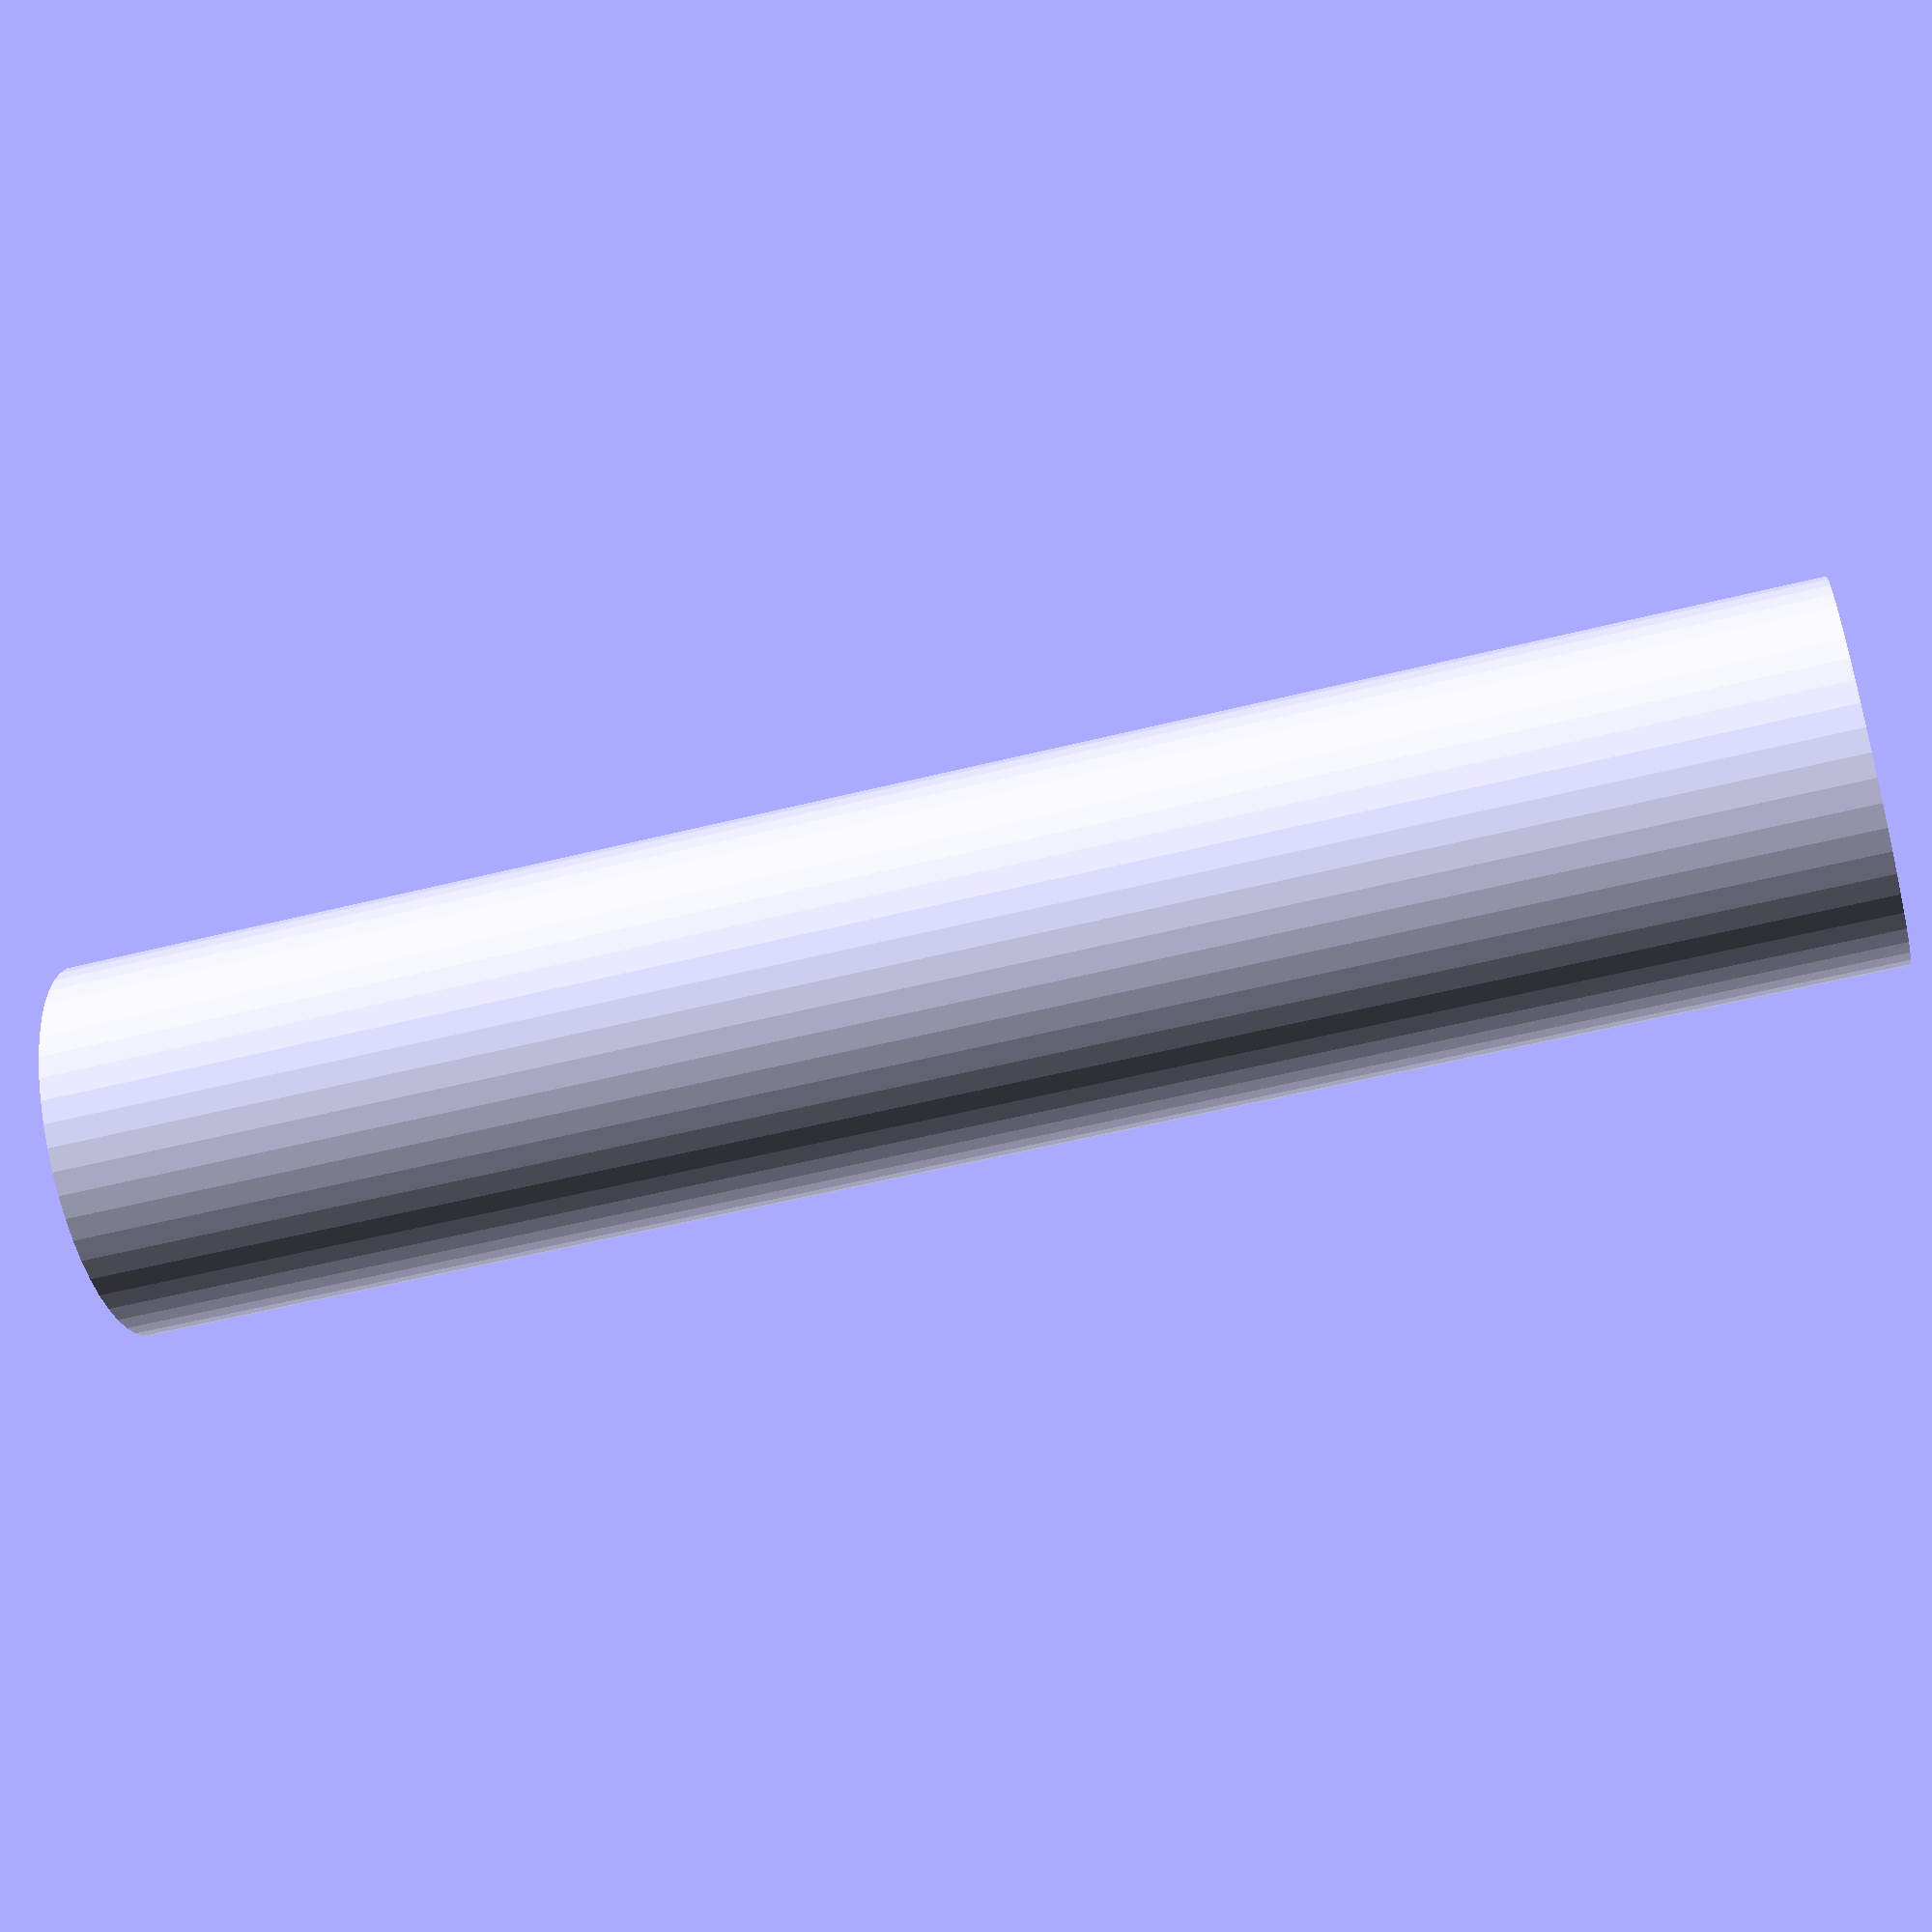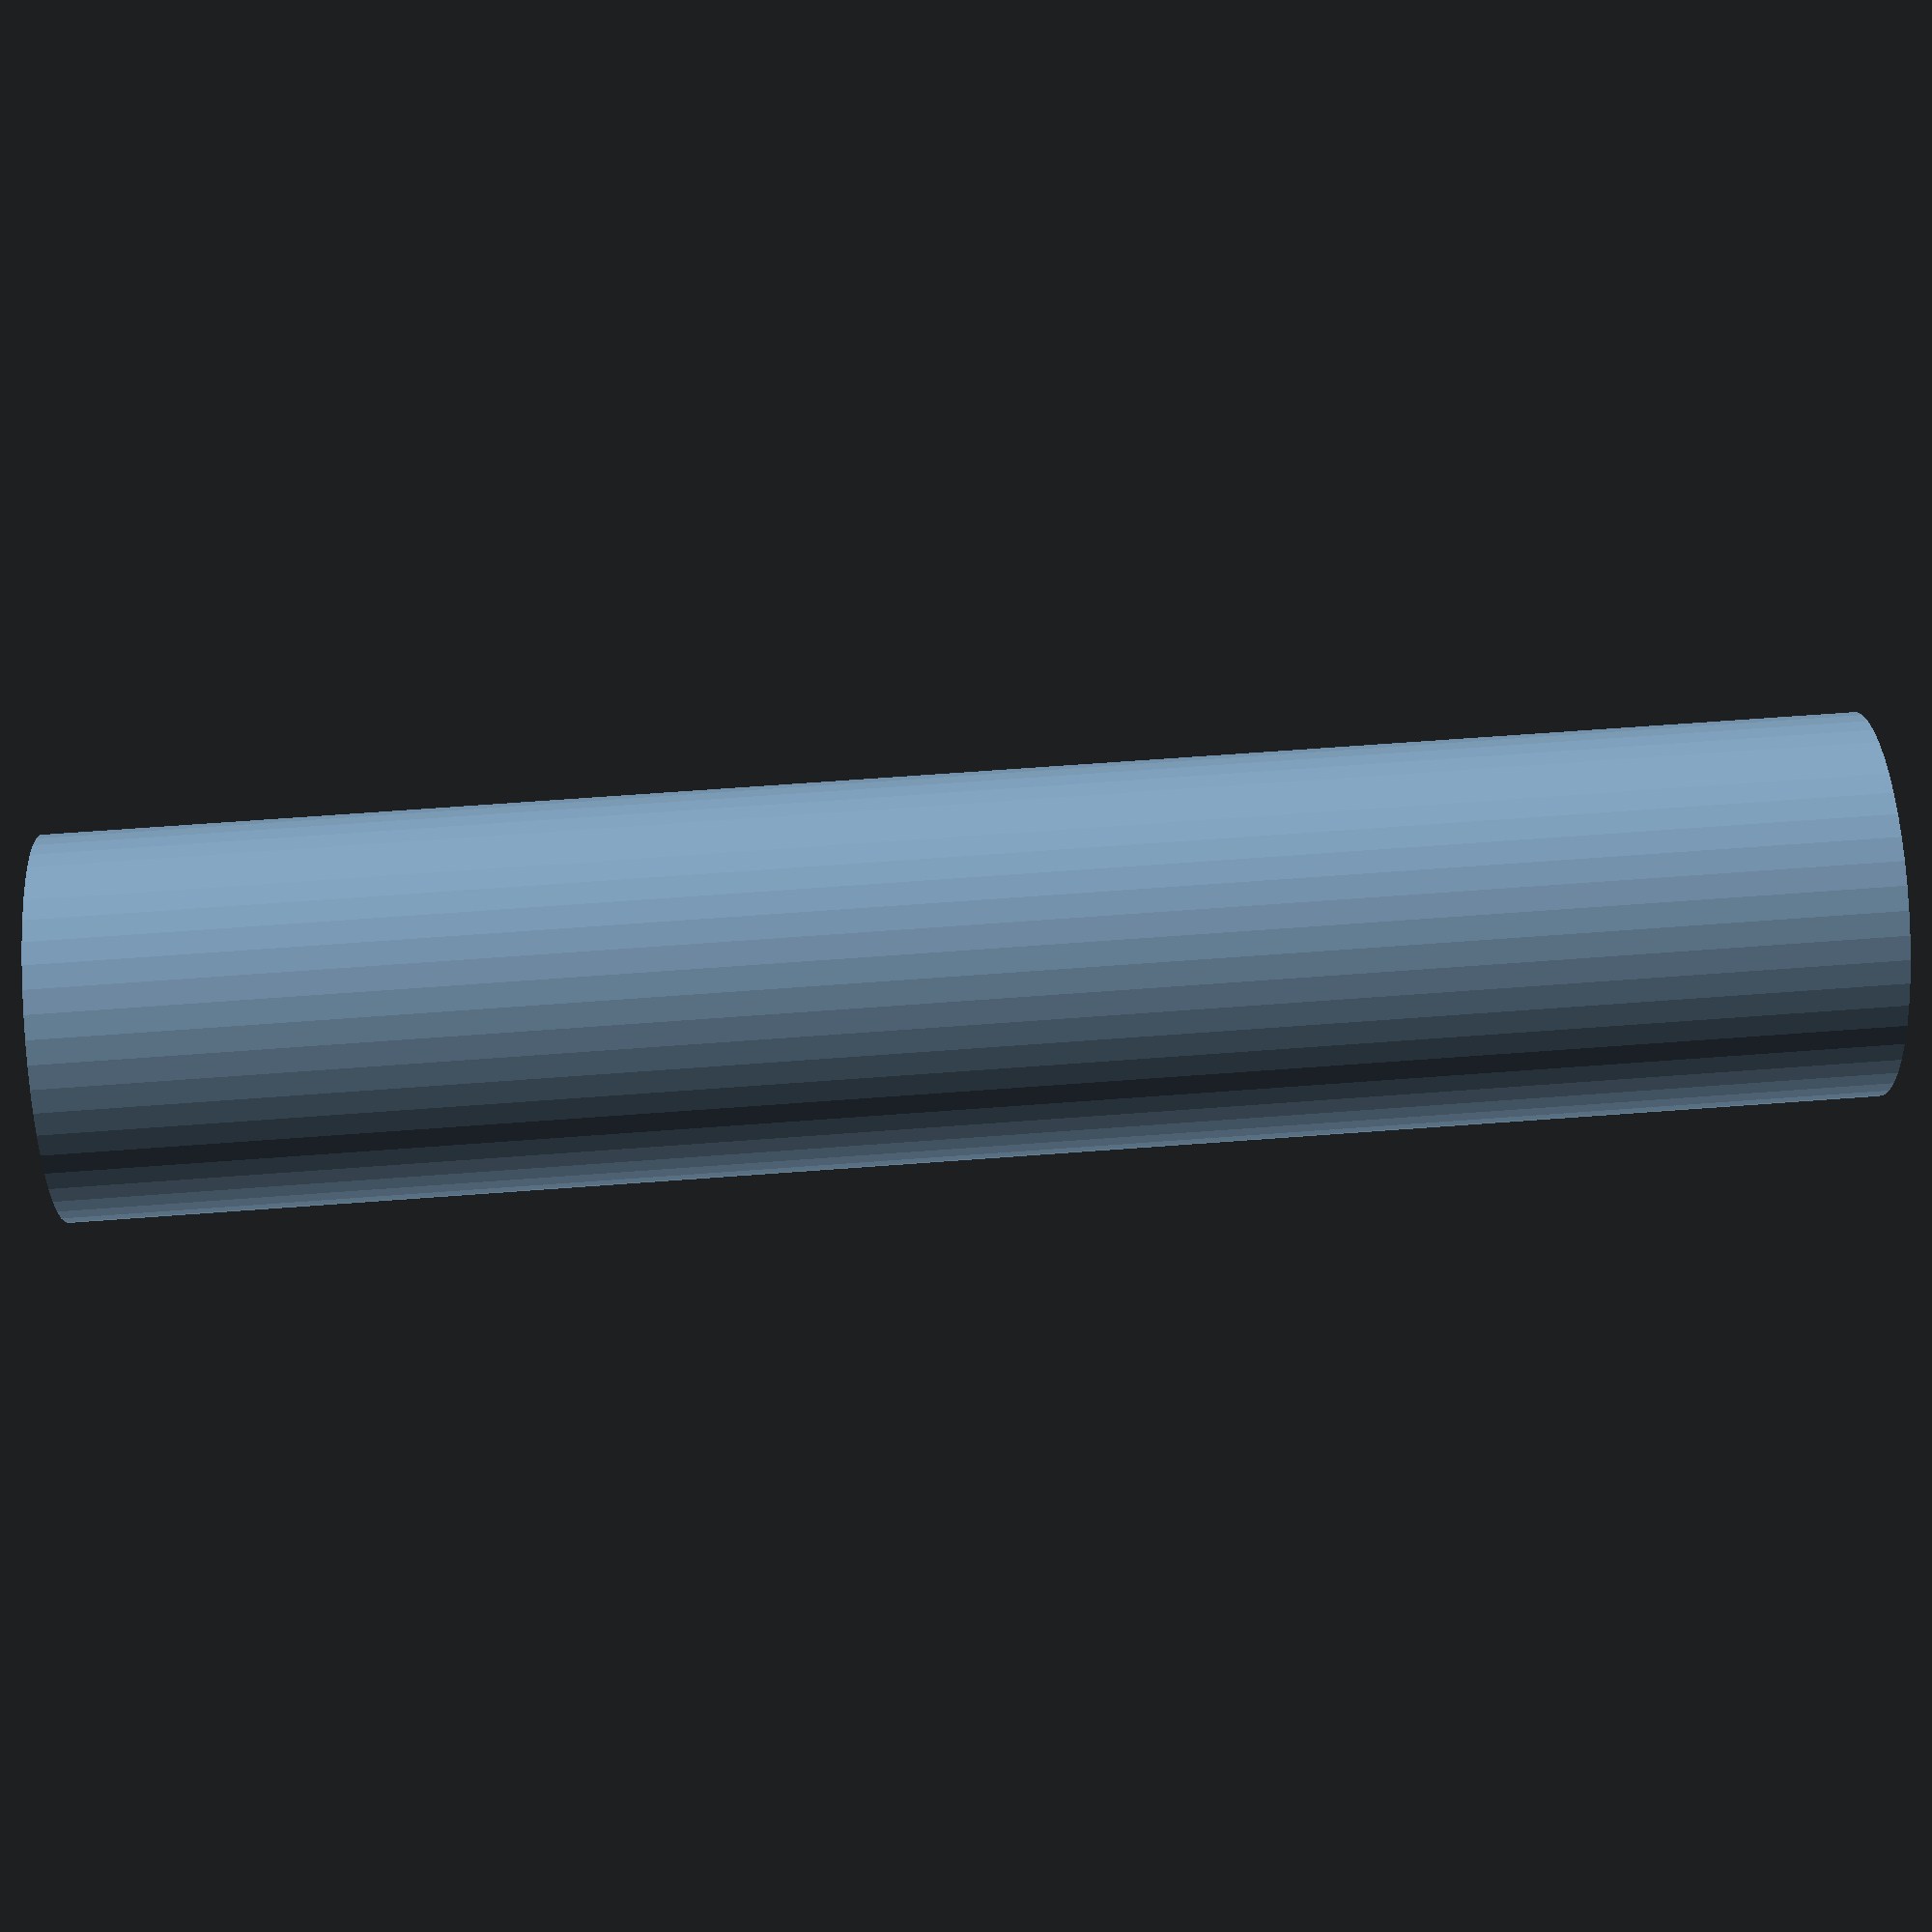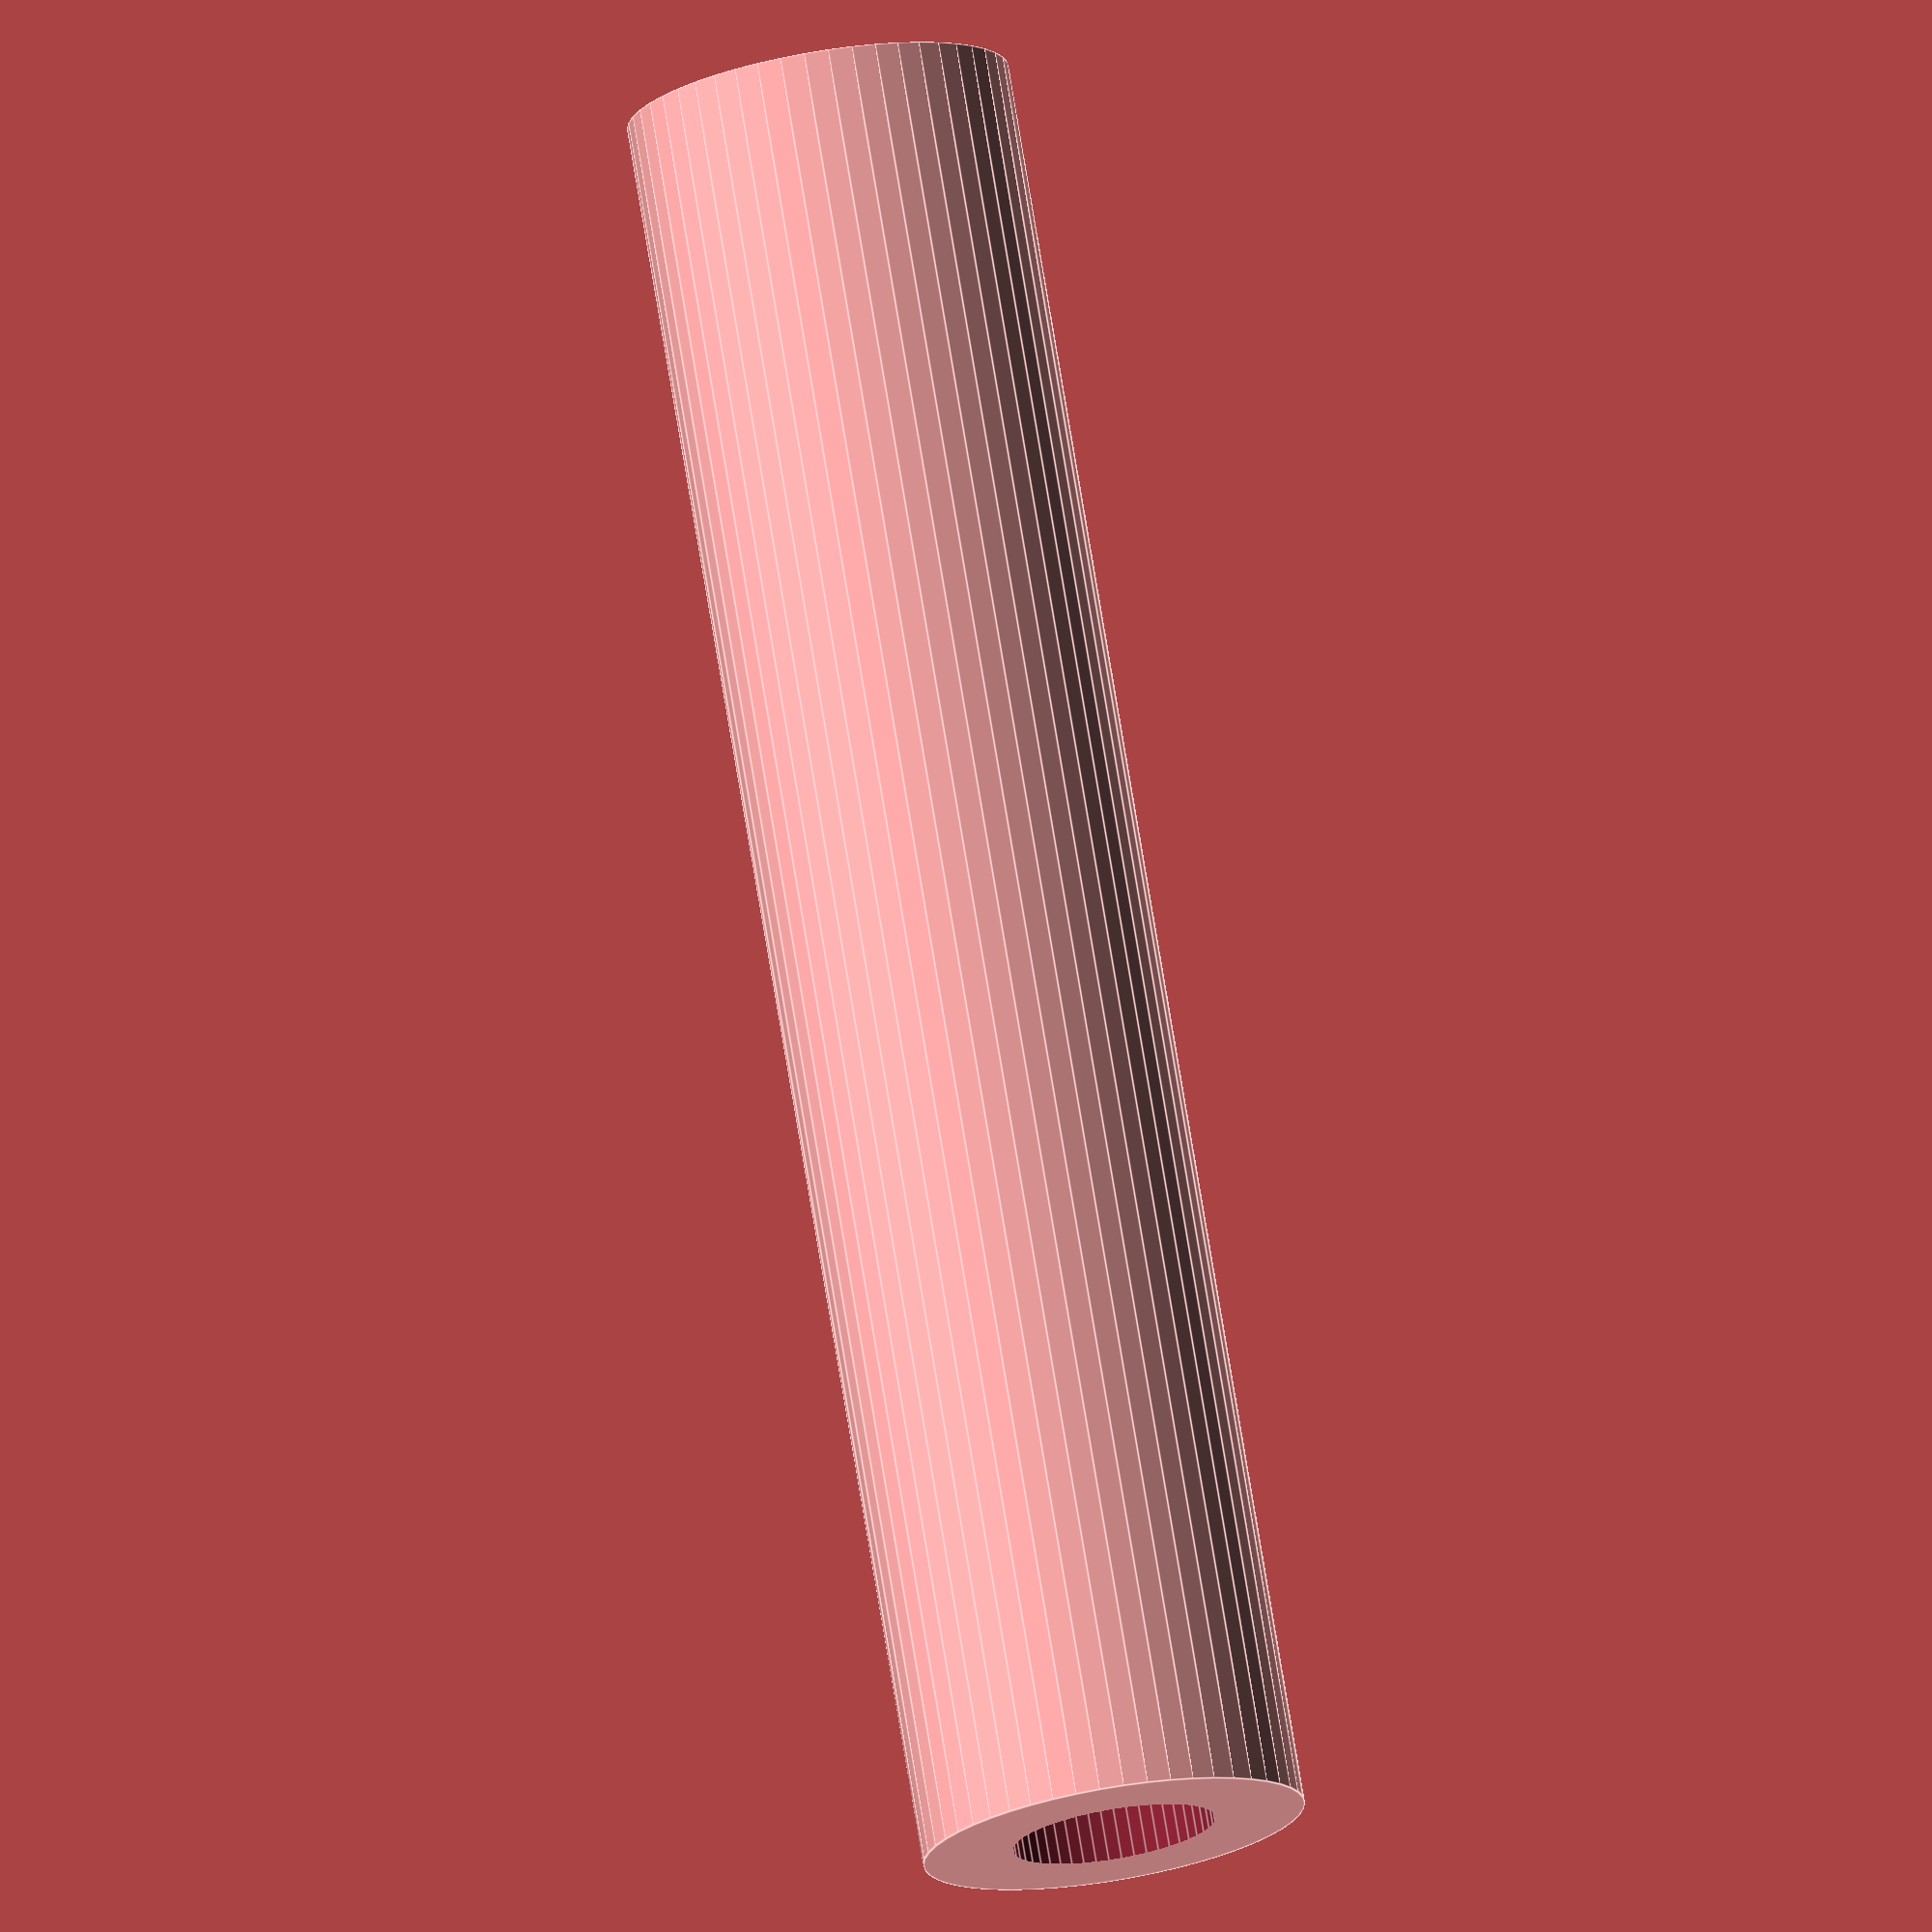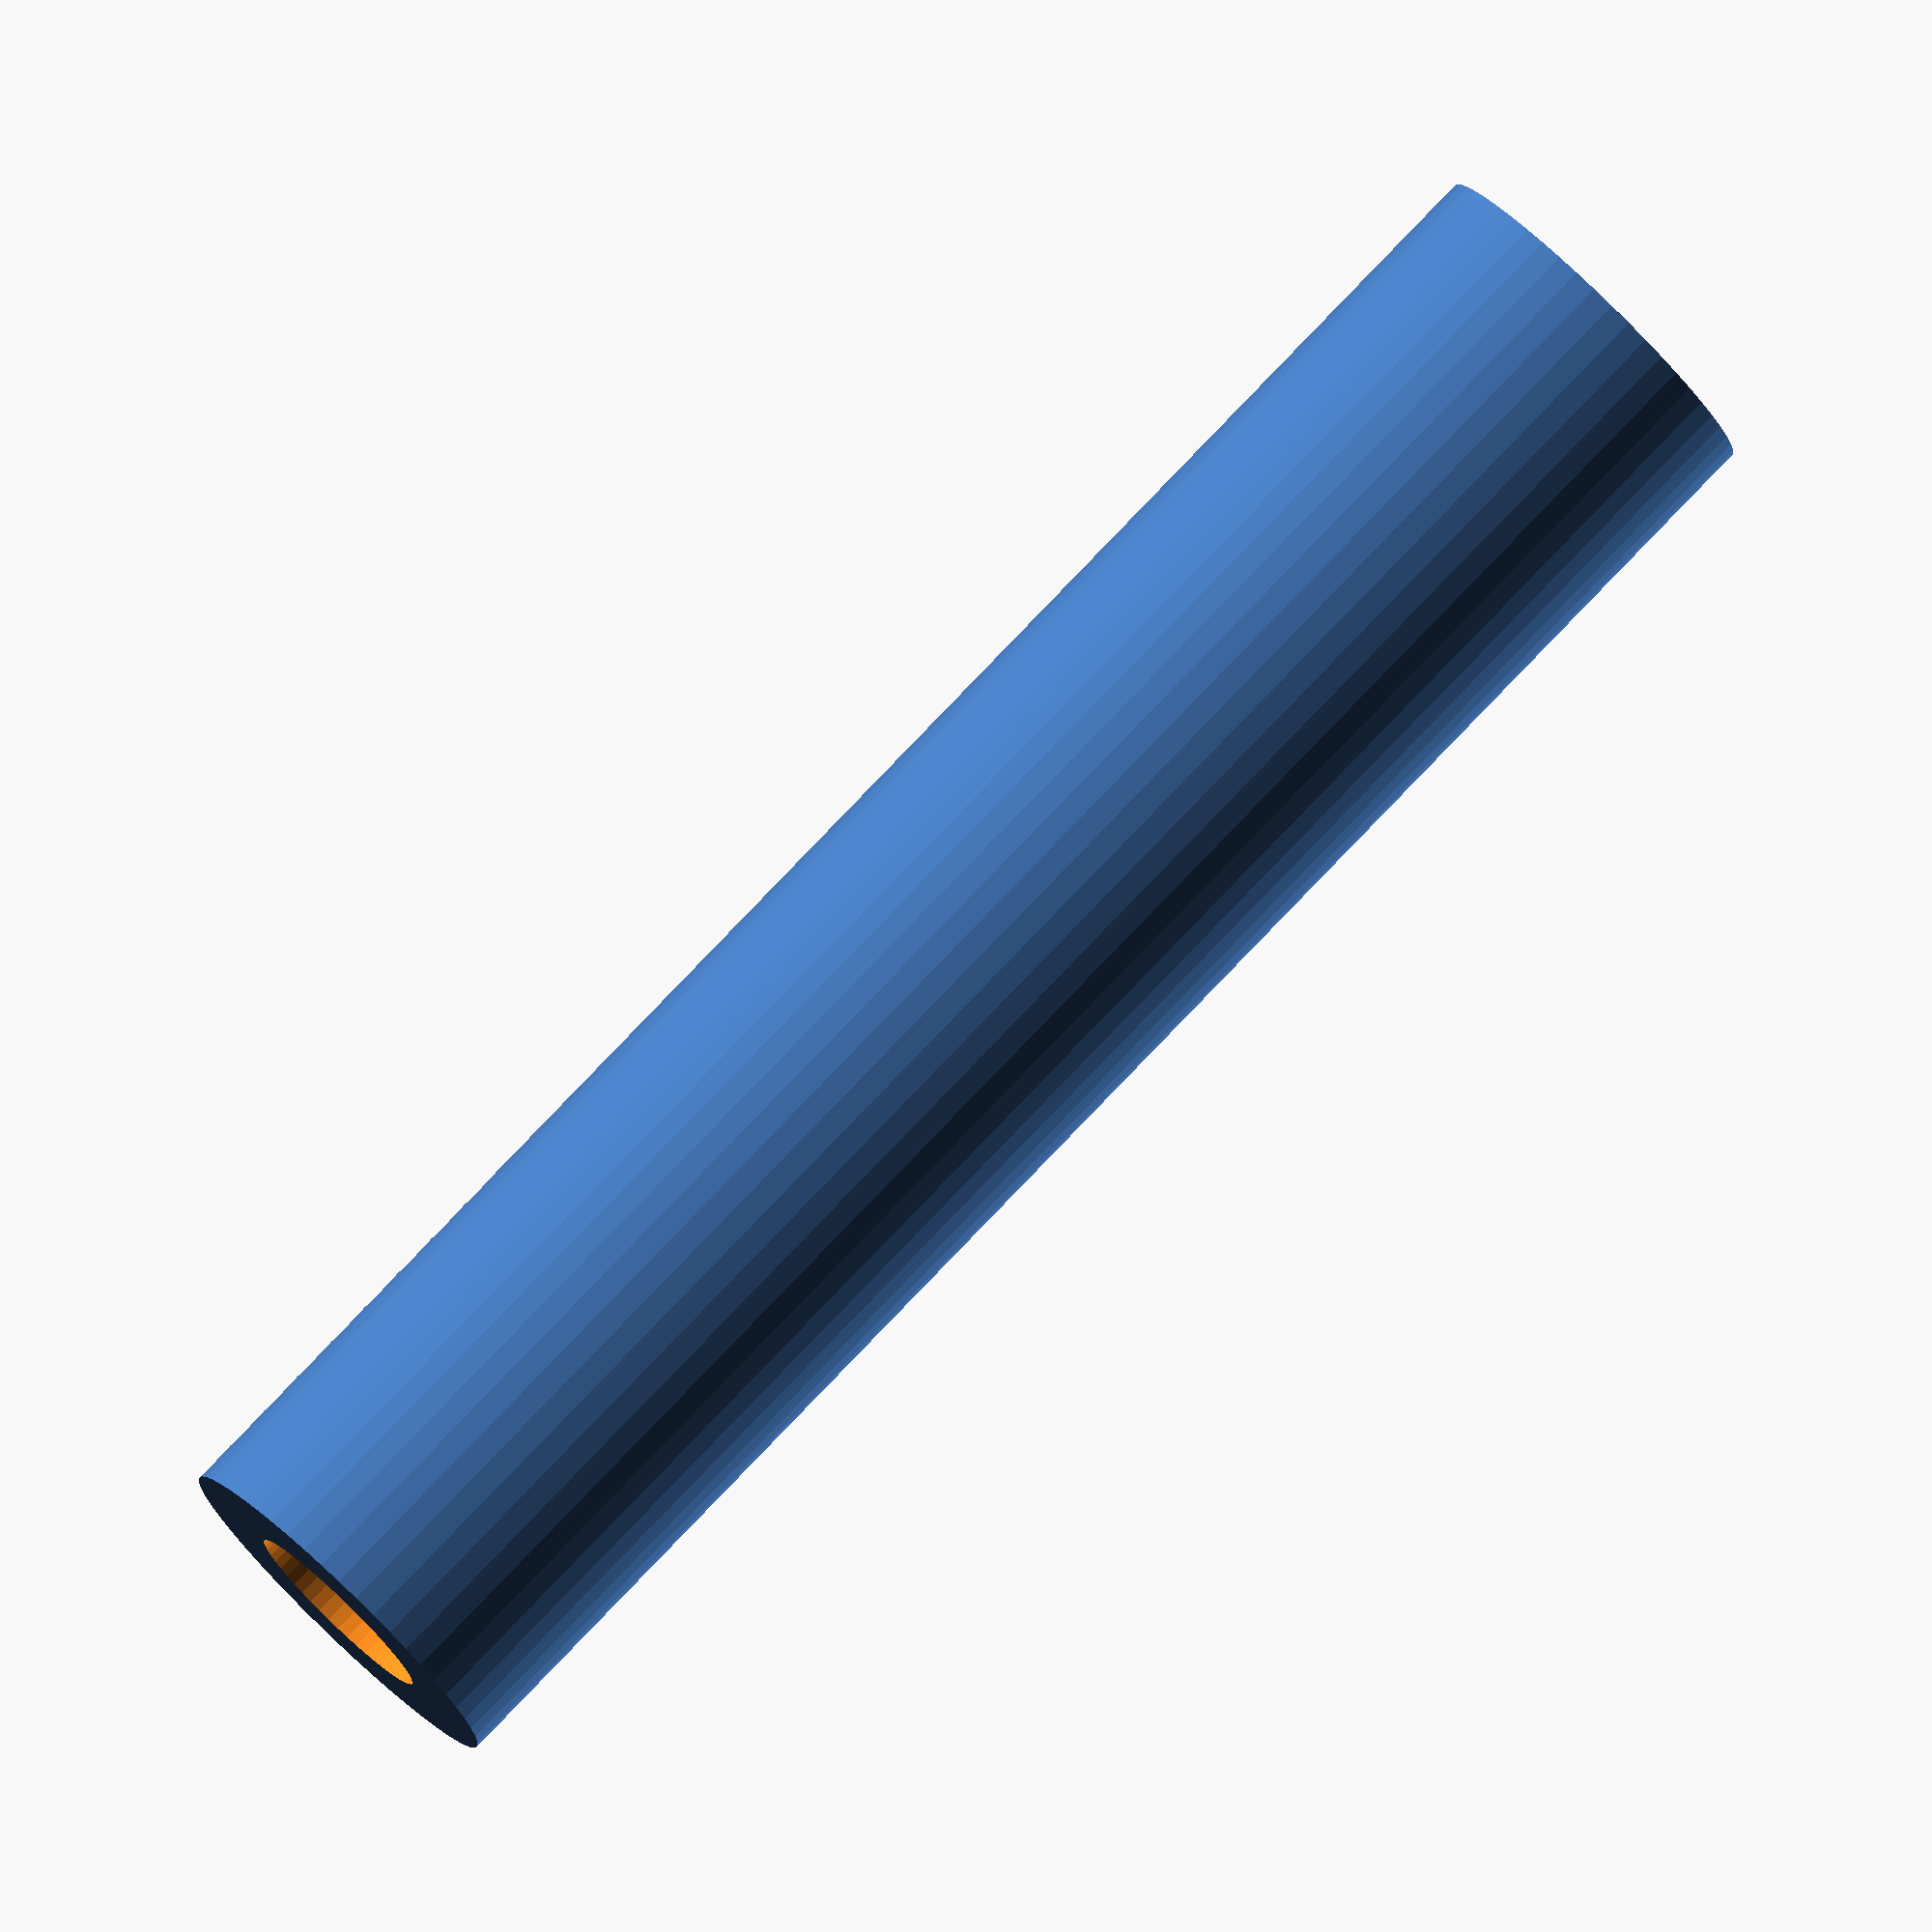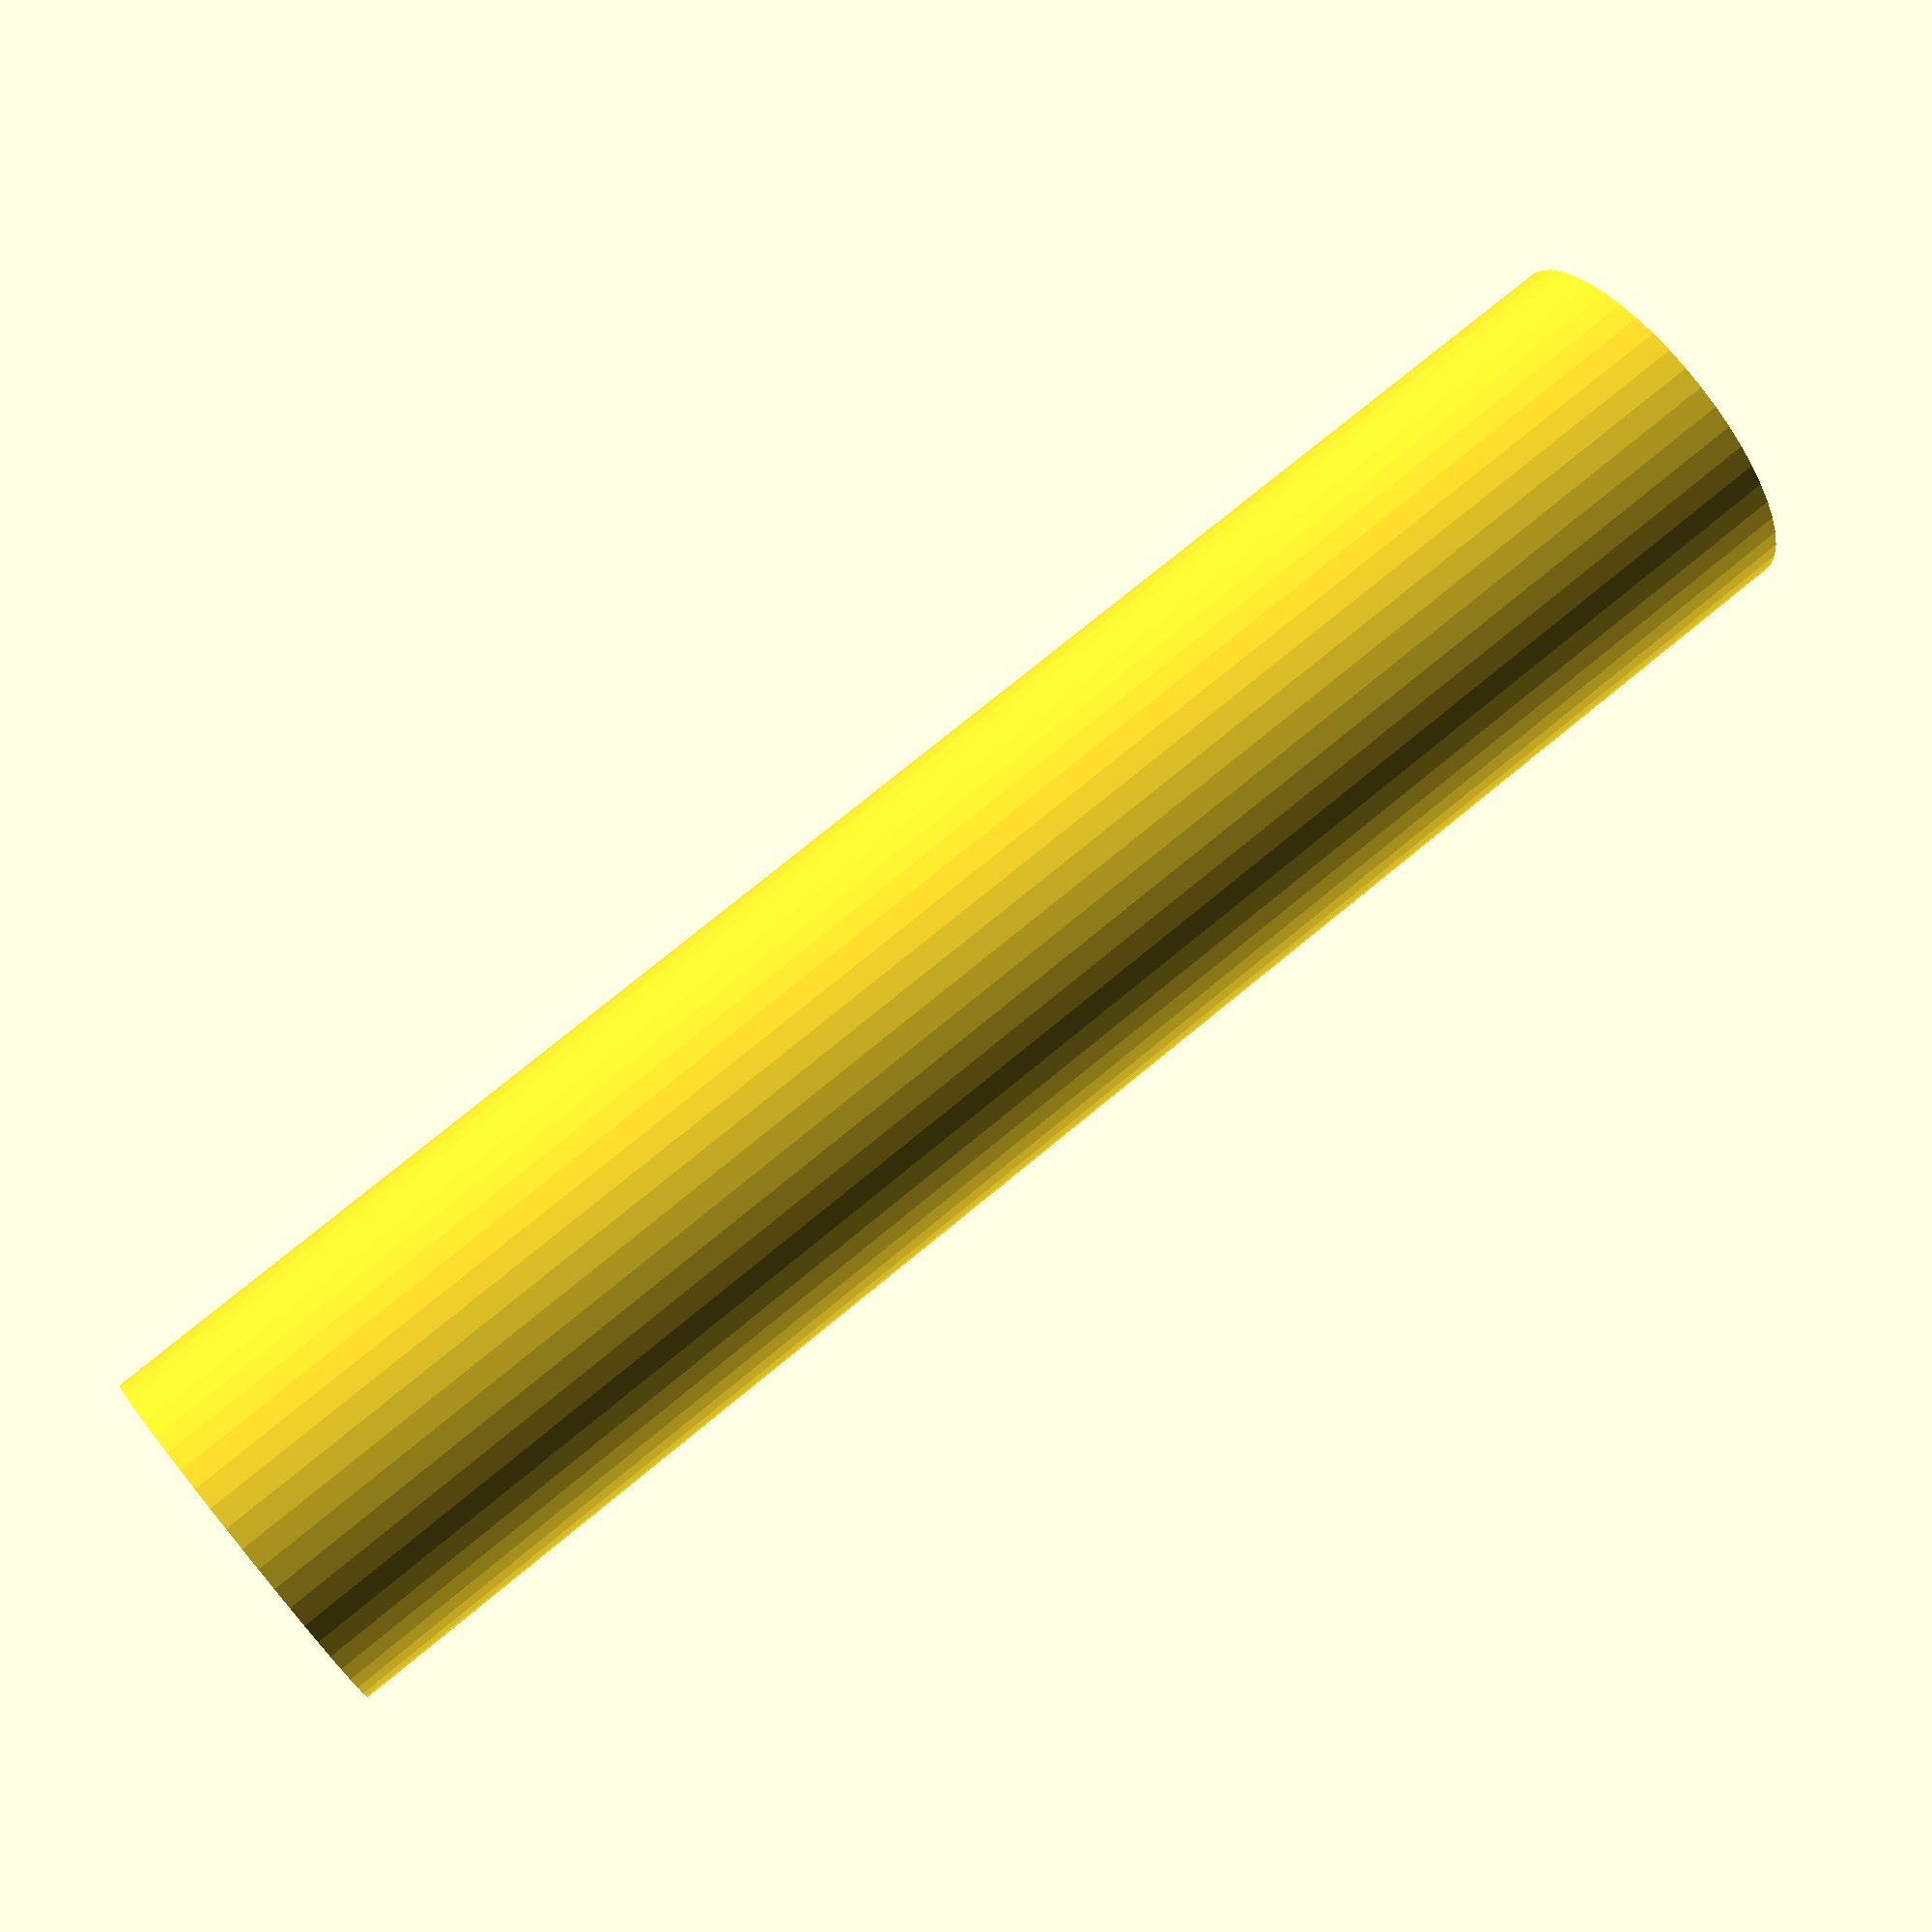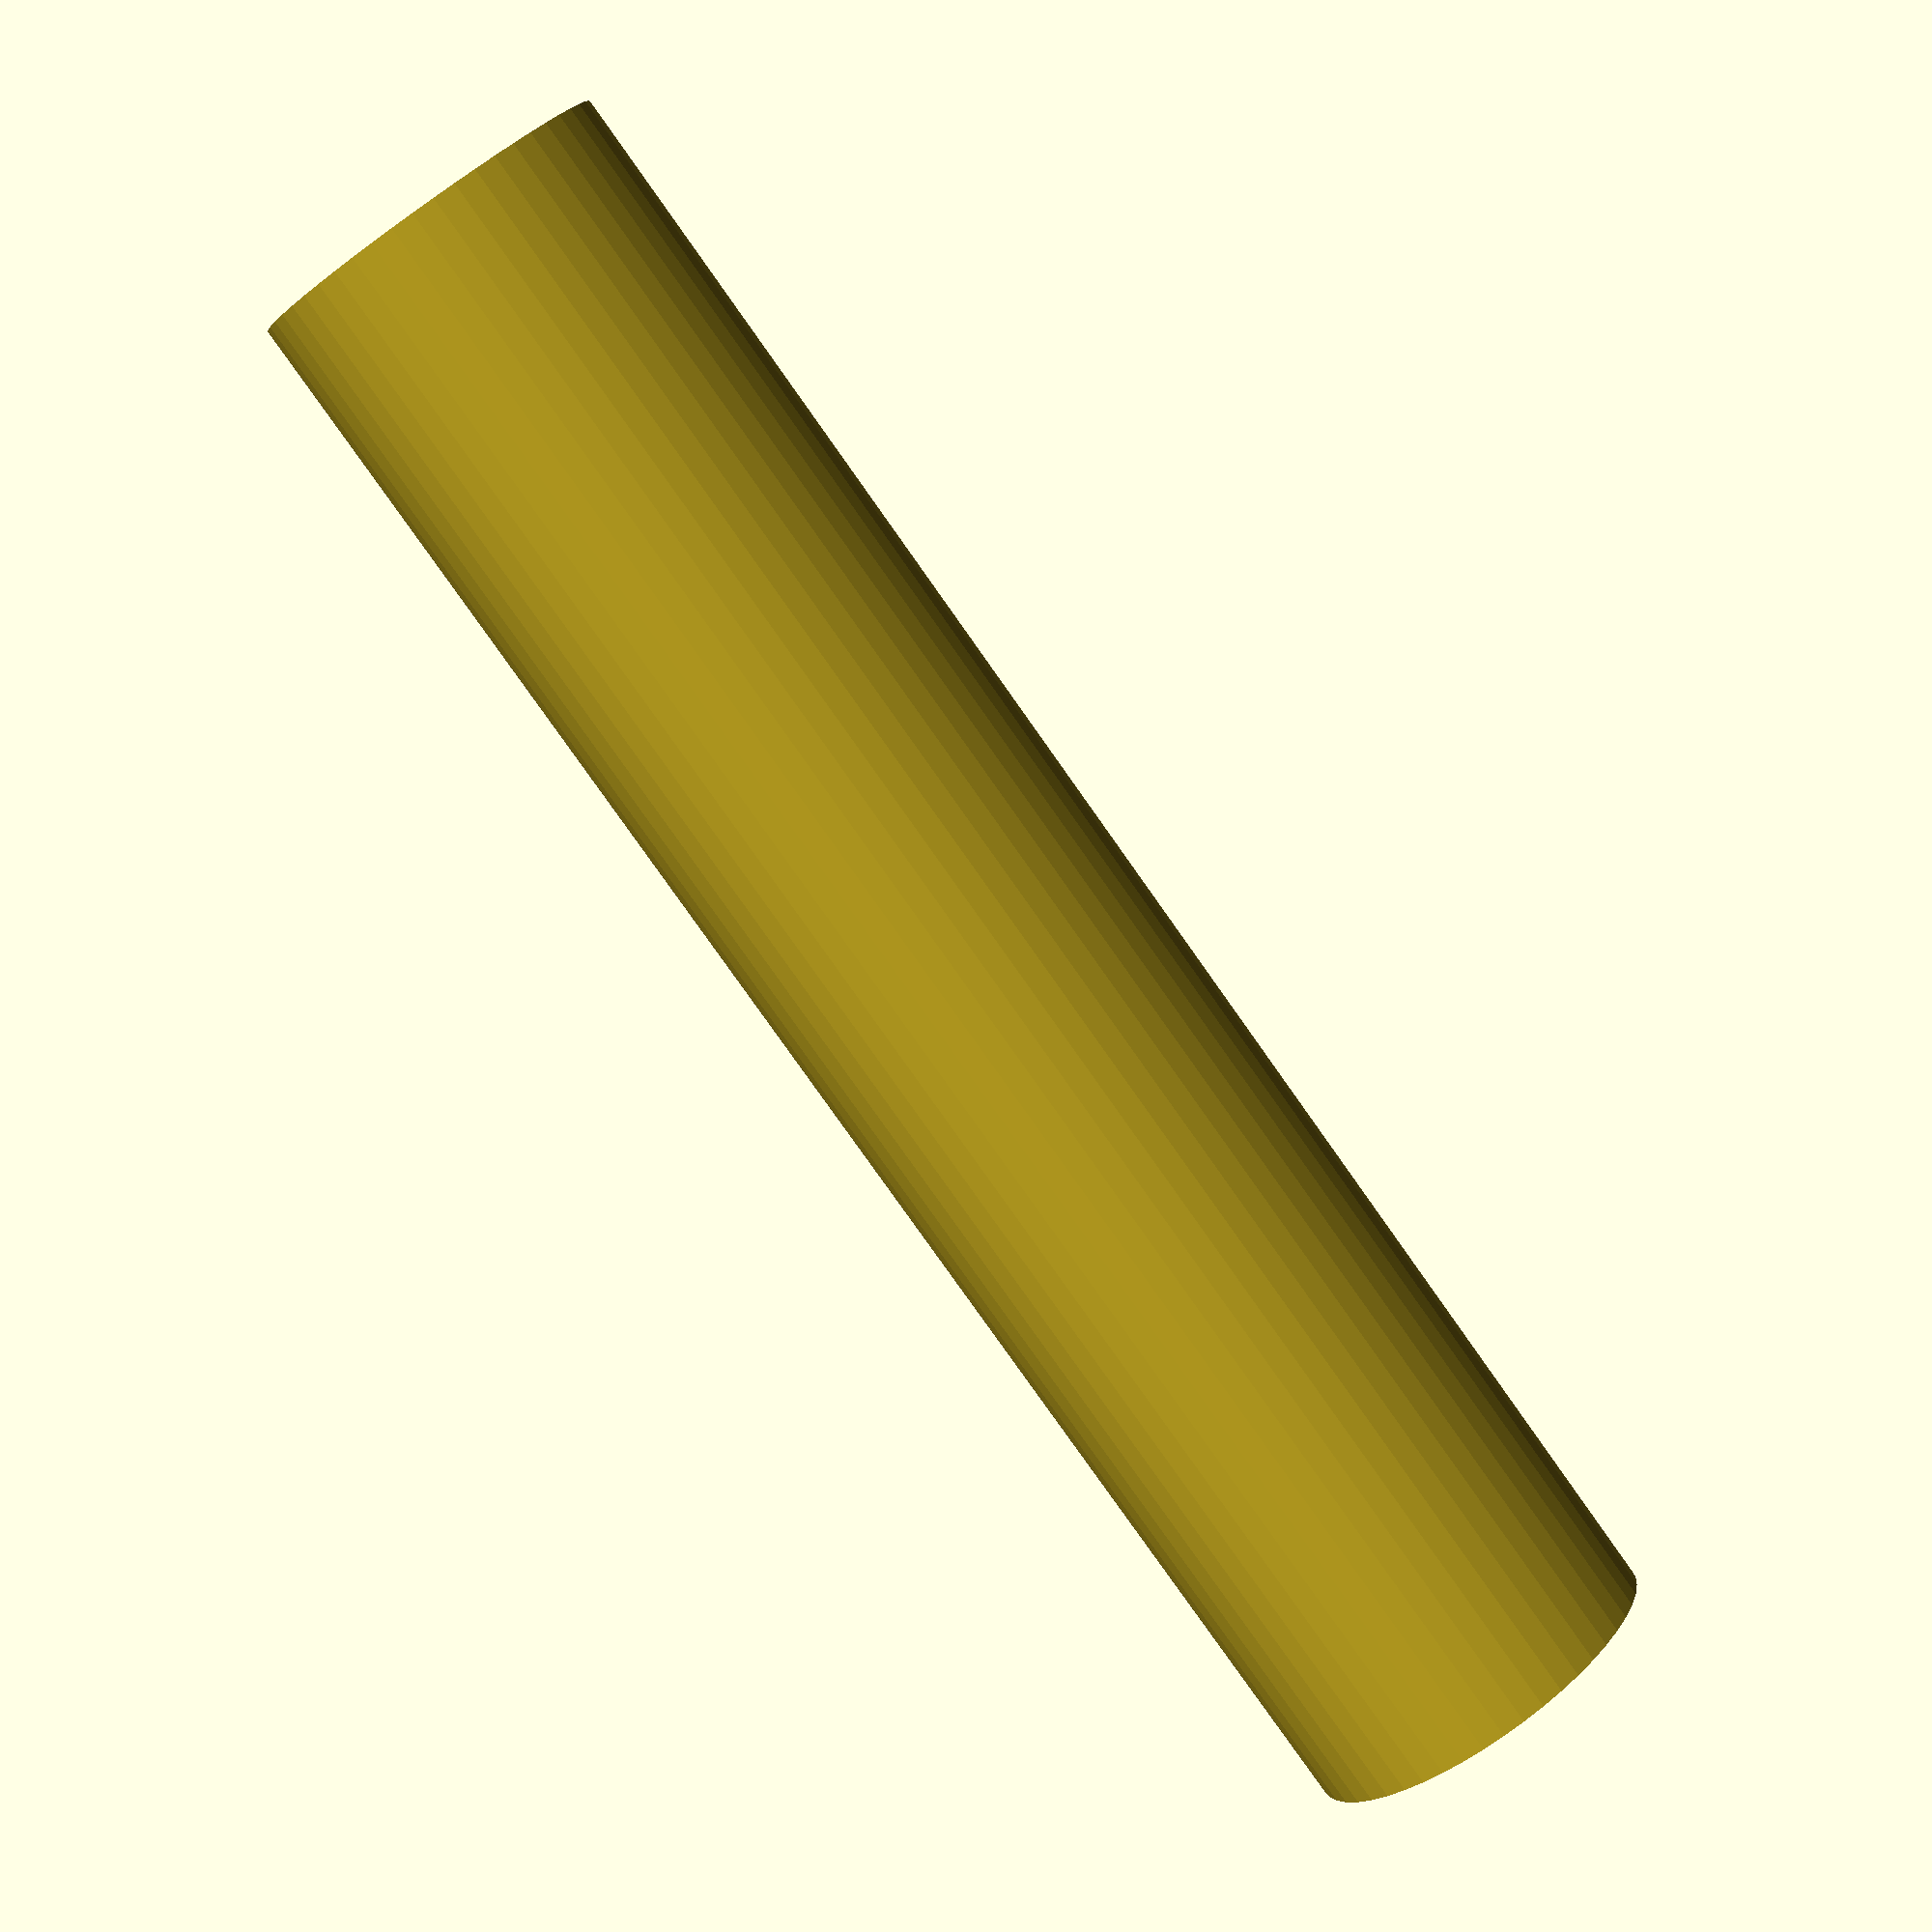
<openscad>
$fn = 50;


difference() {
	union() {
		translate(v = [0, 0, -37.5000000000]) {
			cylinder(h = 75, r = 8.0000000000);
		}
	}
	union() {
		translate(v = [0, 0, -100.0000000000]) {
			cylinder(h = 200, r = 4.2500000000);
		}
	}
}
</openscad>
<views>
elev=54.5 azim=331.5 roll=104.9 proj=p view=solid
elev=113.7 azim=30.0 roll=94.3 proj=p view=wireframe
elev=284.1 azim=245.4 roll=170.6 proj=o view=edges
elev=279.3 azim=97.4 roll=43.8 proj=o view=solid
elev=284.2 azim=293.4 roll=230.6 proj=p view=solid
elev=261.2 azim=307.9 roll=324.7 proj=p view=solid
</views>
